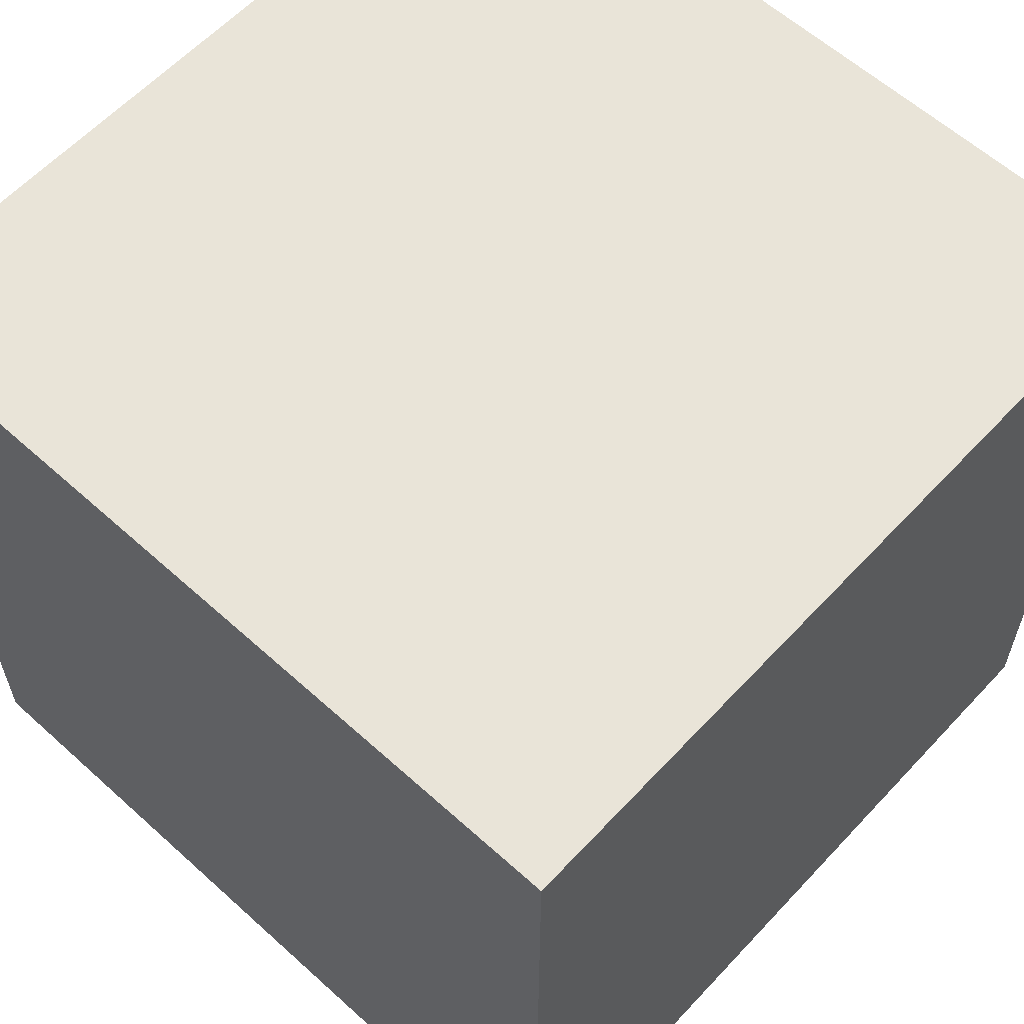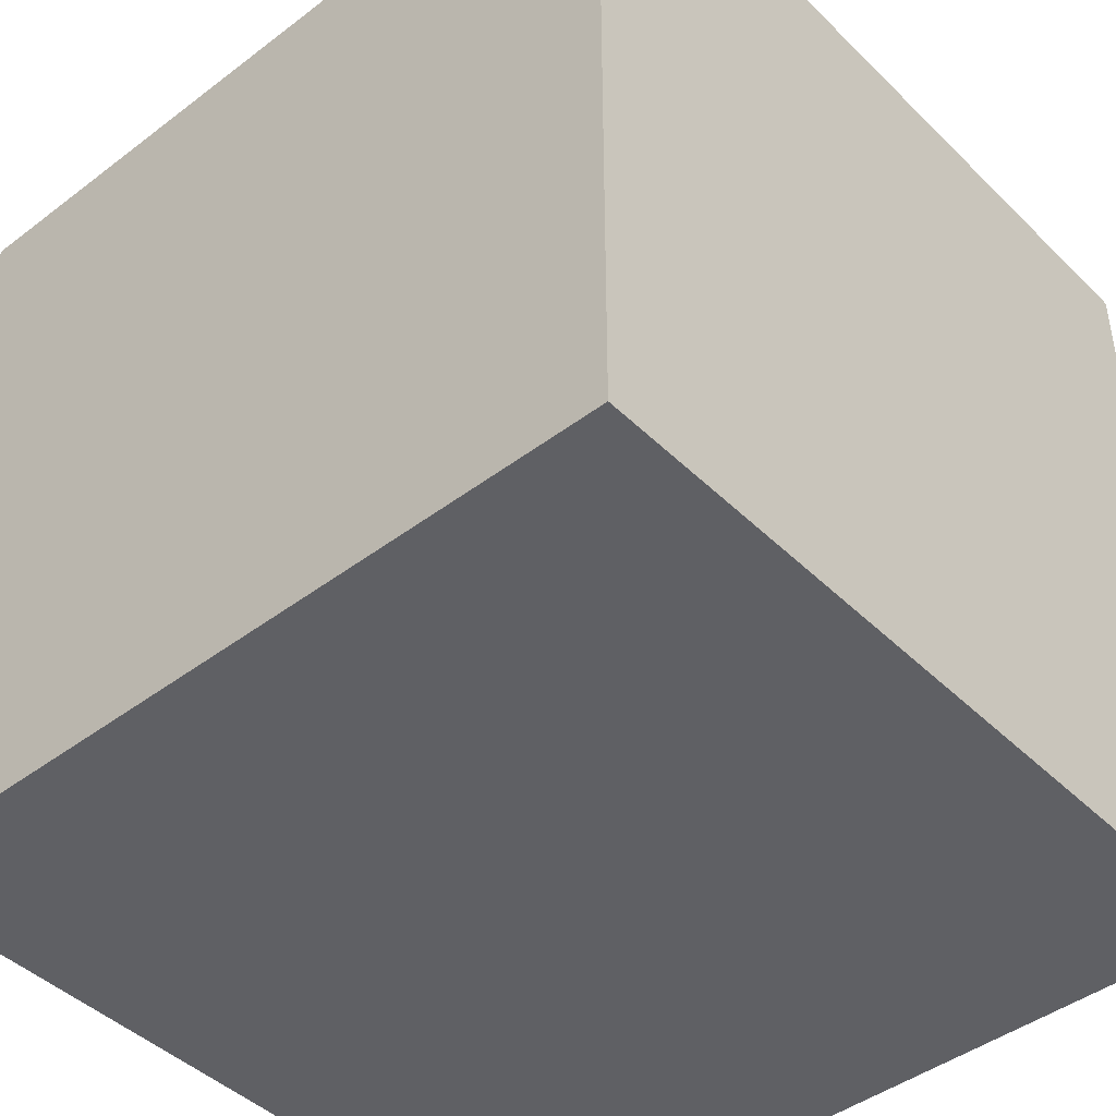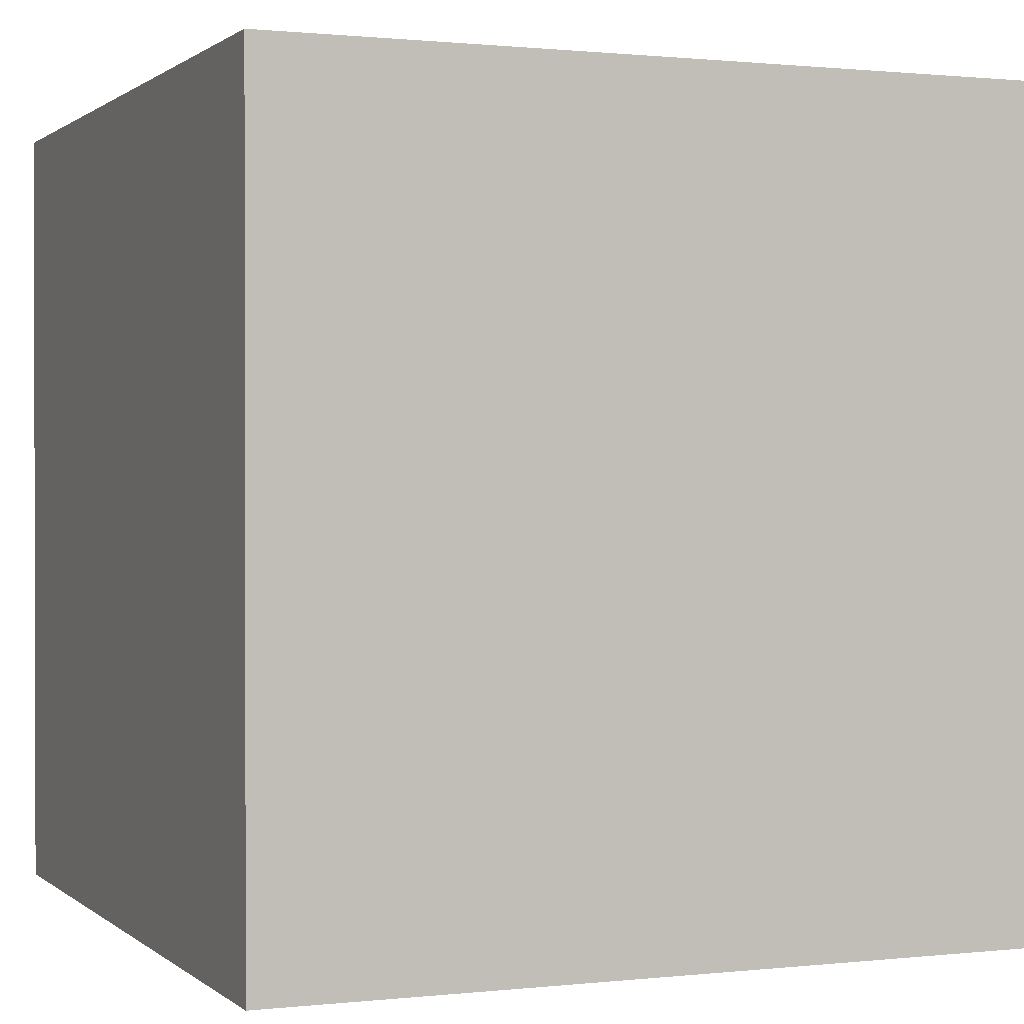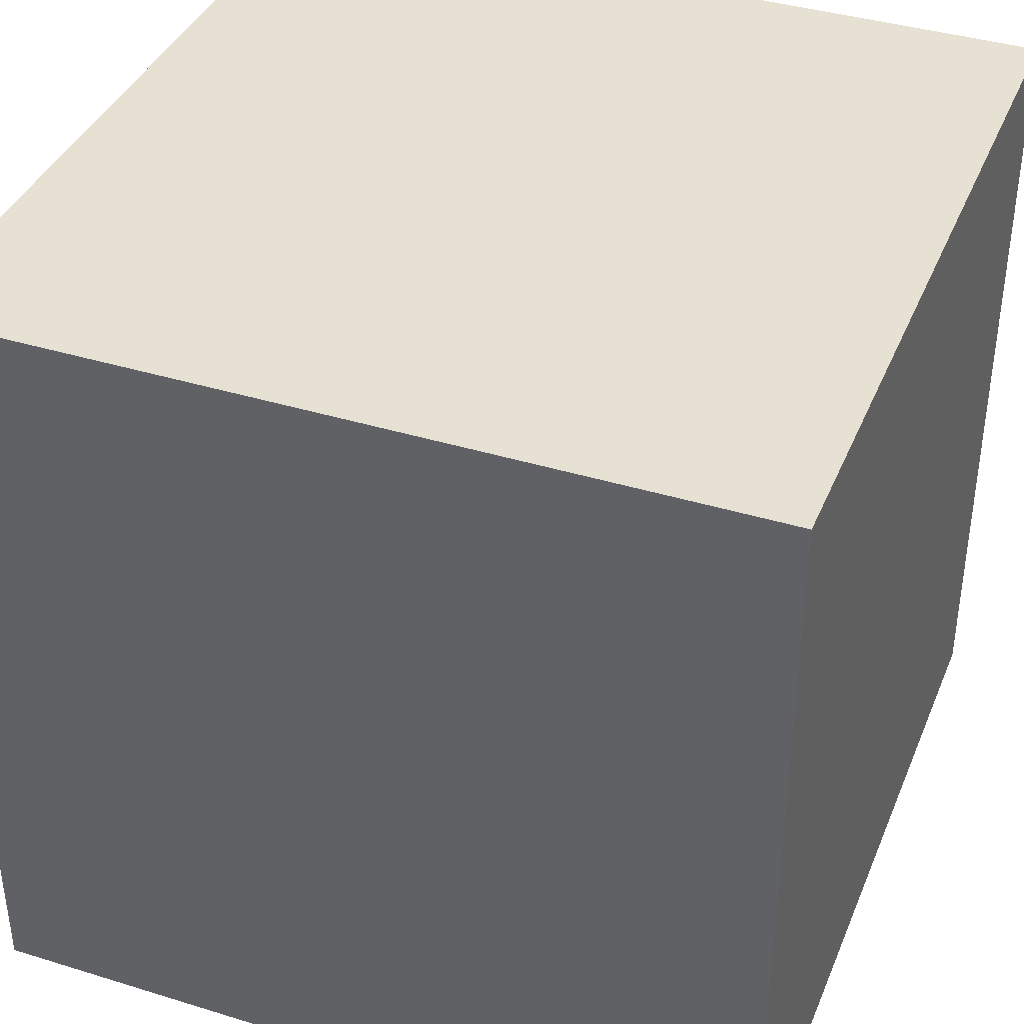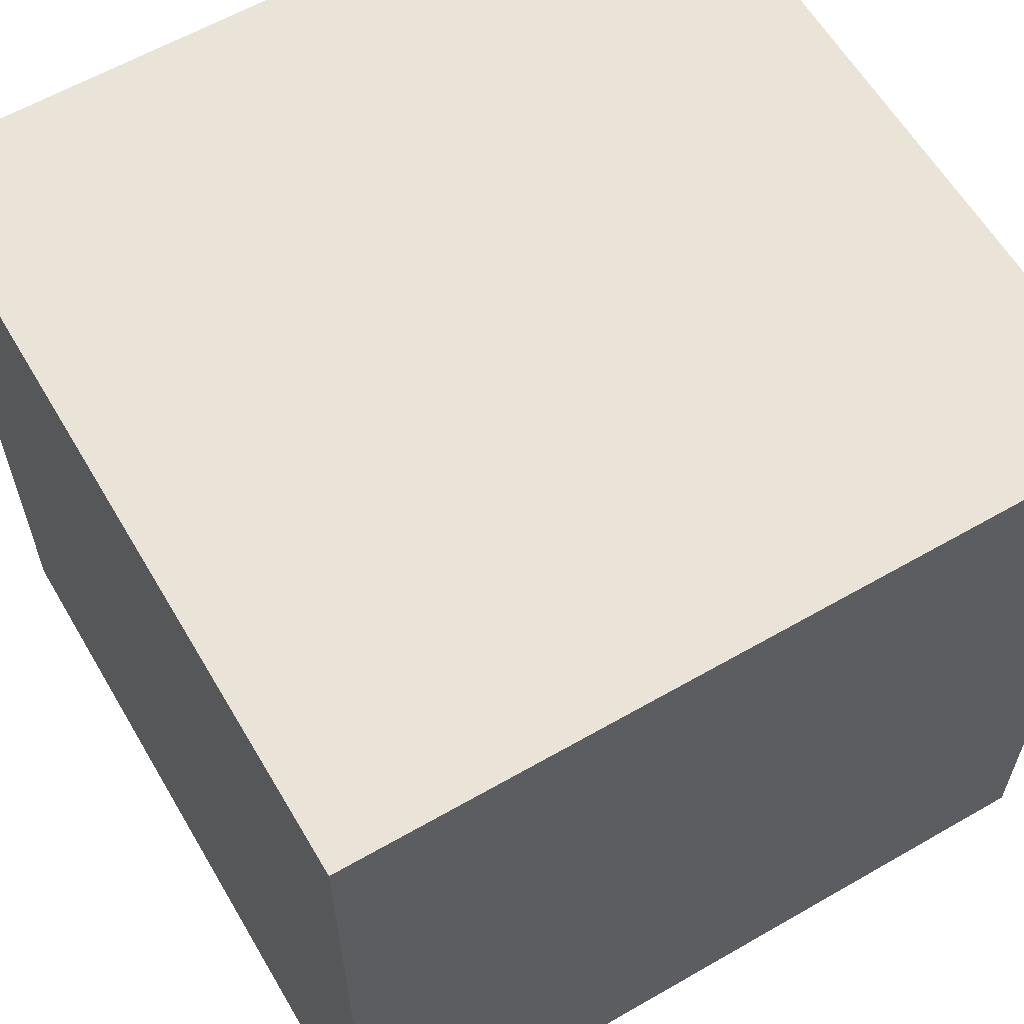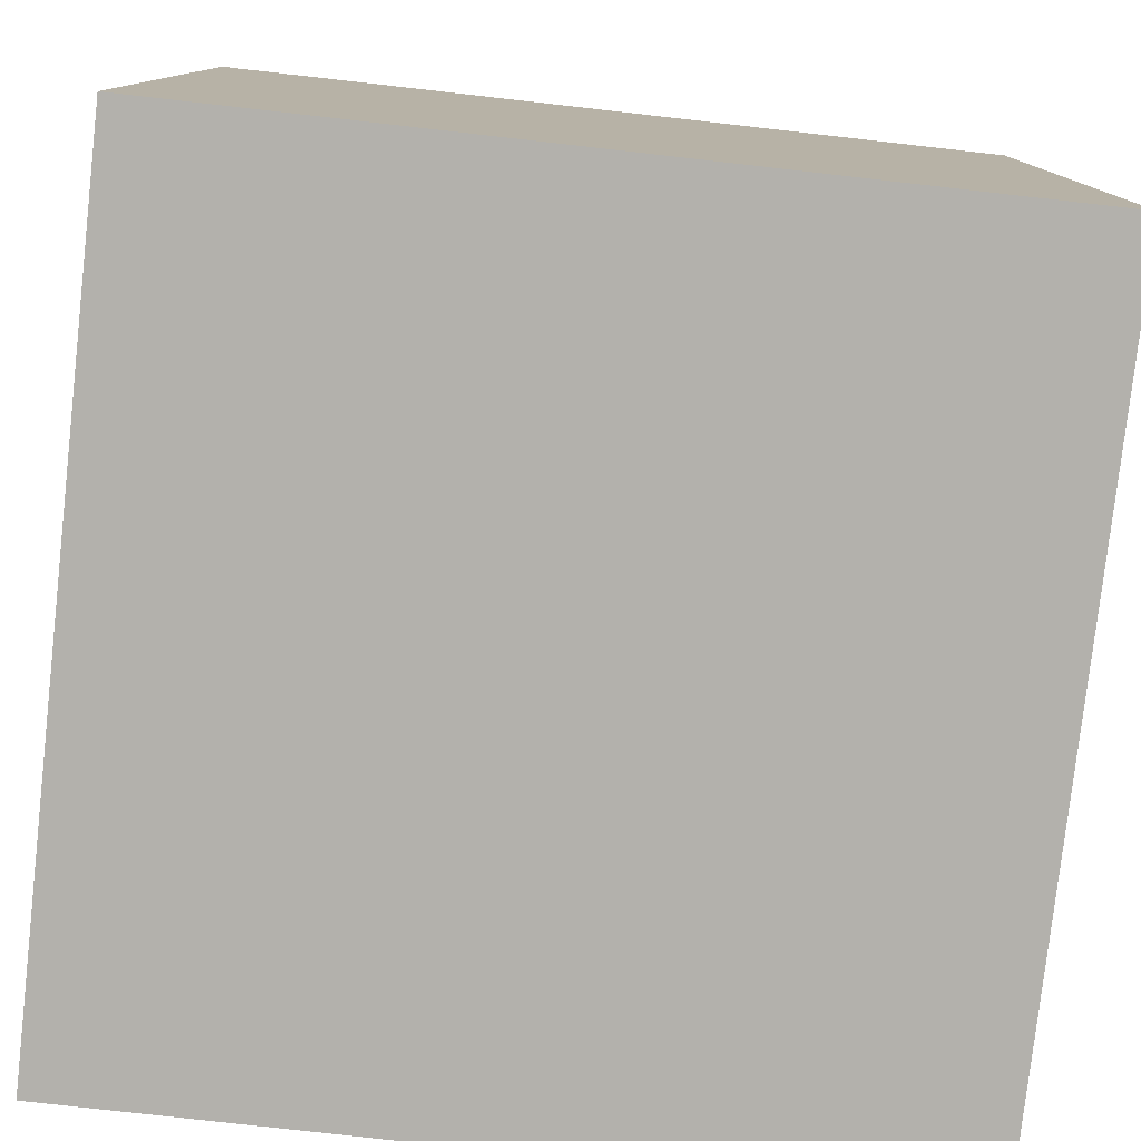
<metadata>
{"format":"obj","ext":"obj","renderer":"f3d","projection":"perspective","resolution":1024,"background":"white","views":[{"elev":60.4,"azim":42.7,"up":"+Z"},{"elev":-44.3,"azim":131.5,"up":"+Y"},{"elev":0.8,"azim":-112.4,"up":"+Z"},{"elev":38.9,"azim":21.1,"up":"+Z"},{"elev":60.9,"azim":-30.4,"up":"+Z"},{"elev":-79.0,"azim":173.6,"up":"+Z"}]}
</metadata>
<code>
v 2.228 1.825 -0.6101
v 2.228 1.845 -0.6101
v 2.248 1.845 -0.6101
v 2.248 1.825 -0.6101
v 2.248 1.845 -0.5901
v 2.228 1.845 -0.5901
v 2.228 1.825 -0.5901
v 2.248 1.825 -0.5901
v 2.248 1.845 -0.6101
v 2.248 1.845 -0.5901
v 2.248 1.825 -0.5901
v 2.248 1.825 -0.6101
v 2.228 1.825 -0.5901
v 2.228 1.845 -0.5901
v 2.228 1.845 -0.6101
v 2.228 1.825 -0.6101
v 2.248 1.825 -0.5901
v 2.228 1.825 -0.5901
v 2.228 1.825 -0.6101
v 2.248 1.825 -0.6101
v 2.228 1.845 -0.6101
v 2.228 1.845 -0.5901
v 2.248 1.845 -0.5901
v 2.248 1.845 -0.6101
f 1 2 3
f 1 3 4
f 5 6 7
f 5 7 8
f 9 10 11
f 9 11 12
f 13 14 15
f 13 15 16
f 17 18 19
f 17 19 20
f 21 22 23
f 21 23 24

</code>
